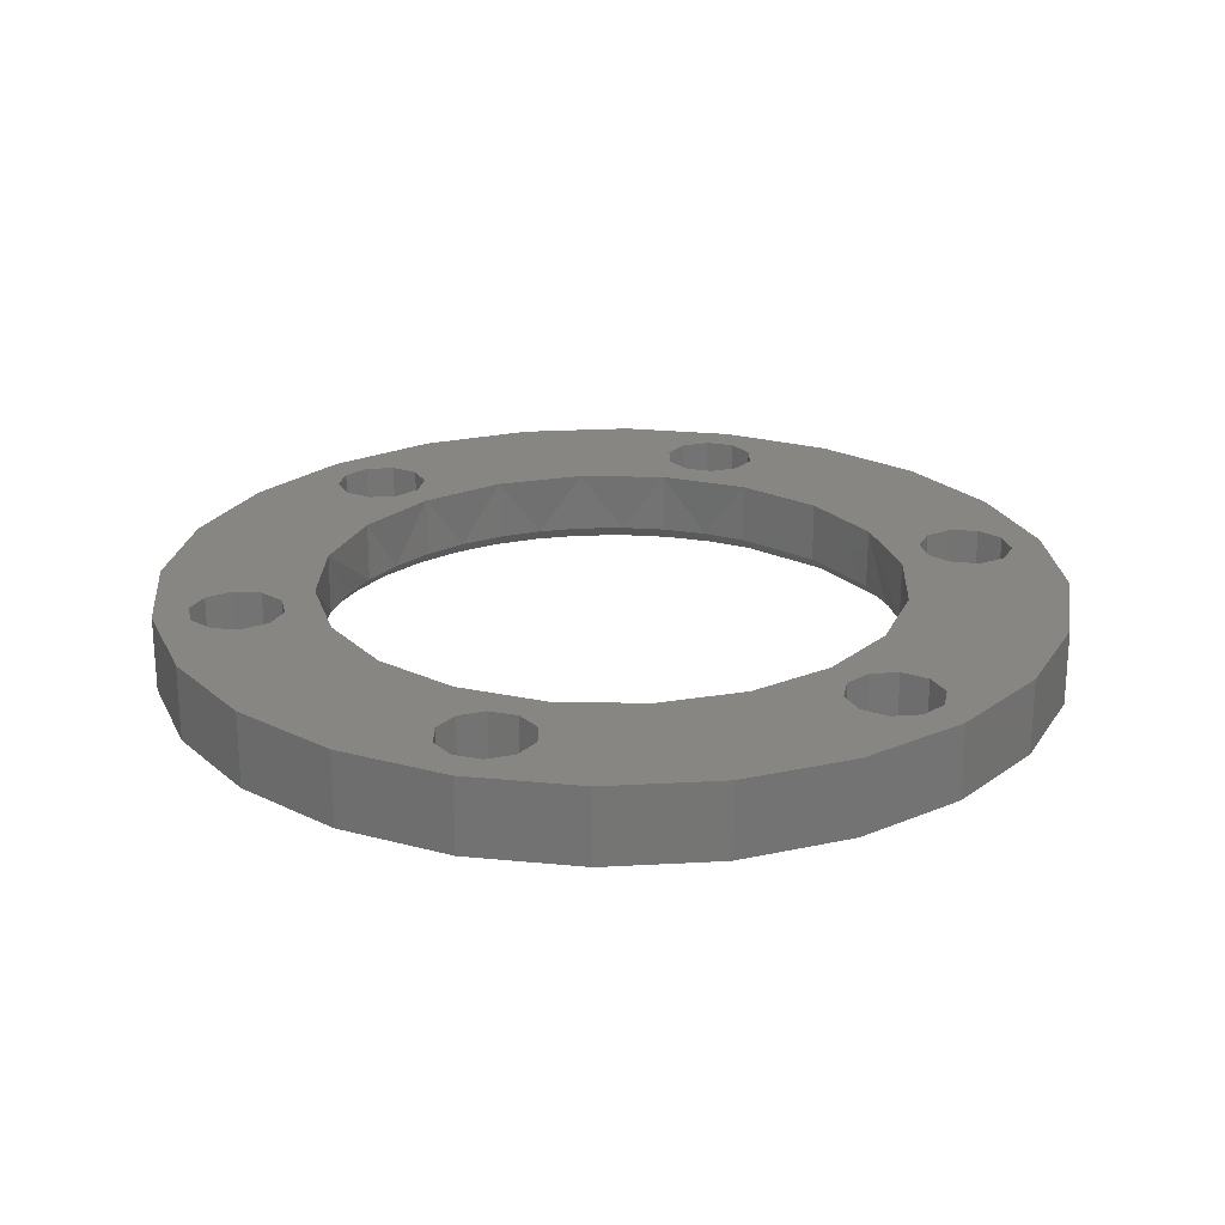
<metadata>
{"format":"stl","ext":"stl","renderer":"f3d","projection":"perspective","resolution":1024,"background":"white","views":[{"elev":23.3,"azim":-42.9,"up":"+Y"}]}
</metadata>
<code>
# stl→obj: 380 verts, 784 faces
v 0.6166 0 -0.1976
v 0.9176 0 -0.2459
v 0.95 0 1.163e-16
v 0.95 0.16 1.163e-16
v 0.6475 0 1.586e-16
v 0.9176 0 0.2459
v 0.9176 0.16 0.2459
v 0.7143 0 -0.4331
v 0.8227 0 -0.475
v 0.9176 0.16 -0.2459
v 0.6694 0 -0.3323
v 0.7045 0 -0.3398
v 0.7285 0 -0.3664
v 0.5778 0 -0.2922
v 0.7322 0 -0.4021
v 0.1015 0 -0.6395
v 0.6717 0 -0.6717
v 0.8227 0.16 -0.475
v 0.6816 0 -0.4477
v 0.4585 0 -0.4572
v 0.2005 0 -0.6157
v 0.2947 0 -0.5766
v 0.3814 0 -0.5233
v 0.04692 0 -0.8141
v 0.475 0 -0.8227
v 0.6717 0.16 -0.6717
v -0.01791 0 -0.7248
v -0.6717 0 -0.6717
v 2.091e-05 0 -0.6475
v 0.04692 0 -0.7459
v 0.058 0 -0.78
v 0.01791 0 -0.7248
v -0.2459 0 -0.9176
v 0.2459 0 -0.9176
v 0.475 0.16 -0.8227
v 0.01791 0 -0.8352
v 5.817e-17 0 -0.95
v 0.2459 0.16 -0.9176
v 5.817e-17 0.16 -0.95
v -0.01791 0 -0.8352
v -0.475 0 -0.8227
v -0.2459 0.16 -0.9176
v -0.475 0.16 -0.8227
v -0.04692 0 -0.7459
v -0.058 0 -0.78
v -0.04692 0 -0.8141
v -0.3813 0 -0.5233
v -0.8227 0 -0.475
v -0.6717 0.16 -0.6717
v -0.2946 0 -0.5766
v -0.2005 0 -0.6157
v -0.1015 0 -0.6395
v -0.7285 0 -0.3664
v -0.9176 0 -0.2459
v -0.8227 0.16 -0.475
v -0.7322 0 -0.4021
v -0.7143 0 -0.4331
v -0.6816 0 -0.4477
v -0.4585 0 -0.4572
v -0.6475 0 -7.929e-17
v -0.95 0 -1.163e-16
v -0.9176 0.16 -0.2459
v -0.7045 0 -0.3398
v -0.5778 0 -0.2923
v -0.6166 0 -0.1977
v -0.6166 0 0.1976
v -0.9176 0 0.2459
v -0.95 0.16 -1.163e-16
v -0.7143 0 0.4331
v -0.8227 0 0.475
v -0.9176 0.16 0.2459
v -0.6694 0 0.3323
v -0.7045 0 0.3398
v -0.7285 0 0.3664
v -0.5778 0 0.2922
v -0.7322 0 0.4021
v -0.1015 0 0.6395
v -0.6717 0 0.6717
v -0.8227 0.16 0.475
v -0.6816 0 0.4477
v -0.4585 0 0.4572
v -0.2005 0 0.6157
v -0.2947 0 0.5766
v -0.3814 0 0.5233
v -0.04692 0 0.8141
v -0.475 0 0.8227
v -0.6717 0.16 0.6717
v 0.01791 0 0.7248
v 0.6717 0 0.6717
v -2.091e-05 0 0.6475
v -0.04692 0 0.7459
v -0.058 0 0.78
v -0.01791 0 0.7248
v 0.2459 0 0.9176
v -0.2459 0 0.9176
v -0.475 0.16 0.8227
v -0.01791 0 0.8352
v -1.745e-16 0 0.95
v -0.2459 0.16 0.9176
v -1.745e-16 0.16 0.95
v 0.01791 0 0.8352
v 0.475 0 0.8227
v 0.2459 0.16 0.9176
v 0.475 0.16 0.8227
v 0.04692 0 0.7459
v 0.058 0 0.78
v 0.04692 0 0.8141
v 0.3813 0 0.5233
v 0.8227 0 0.475
v 0.6717 0.16 0.6717
v 0.2946 0 0.5766
v 0.2005 0 0.6157
v 0.1015 0 0.6395
v 0.7285 0 0.3664
v 0.8227 0.16 0.475
v 0.7322 0 0.4021
v 0.7143 0 0.4331
v 0.6816 0 0.4477
v 0.4585 0 0.4572
v 0.7045 0 0.3398
v 0.5778 0 0.2923
v 0.6166 0 0.1977
v 0.058 0.048 -0.78
v 0.04693 0.048 -0.8141
v 0.04693 0.048 -0.7459
v 0.01793 0.048 -0.7248
v -0.01793 0.048 -0.7248
v -0.04693 0.048 -0.7459
v -0.058 0.048 -0.78
v -0.04693 0.048 -0.8141
v -0.01793 0.048 -0.8351
v 0.01793 0.048 -0.8351
v -0.5245 0 -0.3797
v -0.6225 0 -0.4136
v -0.6465 0 -0.4402
v -0.6465 0.048 -0.4402
v -0.6815 0.048 -0.4477
v -0.6188 0 -0.3779
v -0.6225 0.048 -0.4136
v -0.6367 0 -0.3469
v -0.6188 0.048 -0.378
v -0.6694 0 -0.3323
v -0.6367 0.048 -0.3469
v -0.6695 0.048 -0.3323
v -0.7045 0.048 -0.3398
v -0.7285 0.048 -0.3664
v -0.7322 0.048 -0.402
v -0.7143 0.048 -0.4331
v -0.7045 0.048 0.3398
v -0.7285 0.048 0.3664
v -0.5245 0 0.3796
v -0.6367 0 0.3469
v -0.6695 0.048 0.3323
v -0.6188 0 0.3779
v -0.6367 0.048 0.3469
v -0.6225 0 0.4136
v -0.6188 0.048 0.378
v -0.6465 0 0.4402
v -0.6225 0.048 0.4136
v -0.6465 0.048 0.4402
v -0.6815 0.048 0.4477
v -0.7143 0.048 0.4331
v -0.7322 0.048 0.402
v -0.058 0.048 0.78
v -0.04693 0.048 0.8141
v -0.04693 0.048 0.7459
v -0.01793 0.048 0.7248
v 0.01793 0.048 0.7248
v 0.04693 0.048 0.7459
v 0.058 0.048 0.78
v 0.04693 0.048 0.8141
v 0.01793 0.048 0.8351
v -0.01793 0.048 0.8351
v 0.5245 0 0.3797
v 0.6225 0 0.4136
v 0.6465 0 0.4402
v 0.6465 0.048 0.4402
v 0.6815 0.048 0.4477
v 0.6188 0 0.3779
v 0.6225 0.048 0.4136
v 0.6367 0 0.3469
v 0.6188 0.048 0.378
v 0.6694 0 0.3323
v 0.6367 0.048 0.3469
v 0.6695 0.048 0.3323
v 0.7045 0.048 0.3398
v 0.7285 0.048 0.3664
v 0.7322 0.048 0.402
v 0.7143 0.048 0.4331
v 0.7045 0.048 -0.3398
v 0.7285 0.048 -0.3664
v 0.5245 0 -0.3796
v 0.6367 0 -0.3469
v 0.6695 0.048 -0.3323
v 0.6188 0 -0.3779
v 0.6367 0.048 -0.3469
v 0.6225 0 -0.4136
v 0.6188 0.048 -0.378
v 0.6465 0 -0.4402
v 0.6225 0.048 -0.4136
v 0.6465 0.048 -0.4402
v 0.6815 0.048 -0.4477
v 0.7143 0.048 -0.4331
v 0.7322 0.048 -0.402
v 0.6175 0.03 1.512e-16
v 0.588 0.03 -0.1885
v 0.588 0.03 0.1886
v 0.551 0.03 0.2788
v 0.5002 0.03 0.3621
v 0.4372 0.03 0.4361
v 0.3636 0.03 0.4991
v 0.2809 0.03 0.5499
v 0.1912 0.03 0.5872
v 0.09674 0.03 0.6099
v -2.891e-05 0.03 0.6175
v -0.0968 0.03 0.6099
v -0.281 0.03 0.5499
v -0.1912 0.03 0.5871
v -0.3637 0.03 0.499
v -0.4373 0.03 0.436
v -0.5002 0.03 0.3621
v -0.551 0.03 0.2787
v -0.588 0.03 0.1885
v -0.6175 0.03 -7.562e-17
v -0.588 0.03 -0.1886
v -0.551 0.03 -0.2788
v -0.5002 0.03 -0.3621
v -0.4372 0.03 -0.4361
v -0.3636 0.03 -0.4991
v -0.2809 0.03 -0.5499
v -0.1912 0.03 -0.5872
v -0.09674 0.03 -0.6099
v 2.891e-05 0.03 -0.6175
v 0.0968 0.03 -0.6099
v 0.281 0.03 -0.5499
v 0.1912 0.03 -0.5871
v 0.3637 0.03 -0.499
v 0.4373 0.03 -0.436
v 0.5002 0.03 -0.3621
v 0.551 0.03 -0.2787
v 0.5873 0.16 -0.1908
v 0.6175 0.16 7.562e-17
v 0.5873 0.16 0.1908
v 0.6093 0.16 -0.3164
v 0.4996 0.16 -0.363
v 0.6651 0.16 -0.2916
v 0.626 0.16 -0.4757
v 0.363 0.16 -0.4996
v 0.5851 0.16 -0.4303
v 0.5787 0.16 -0.3694
v 0.1908 0.16 -0.5873
v 0.6859 0.16 -0.4884
v 3.781e-17 0.16 -0.6175
v -0.1908 0.16 -0.5873
v -0.6859 0.16 -0.4884
v -0.363 0.16 -0.4996
v -0.5787 0.16 -0.3694
v -0.4996 0.16 -0.363
v -0.626 0.16 -0.4757
v -0.5851 0.16 -0.4303
v -0.6651 0.16 -0.2916
v -0.5873 0.16 -0.1908
v -0.6093 0.16 -0.3164
v -0.6175 0.16 -7.562e-17
v -0.5873 0.16 0.1908
v -0.6093 0.16 0.3164
v -0.4996 0.16 0.363
v -0.6651 0.16 0.2916
v -0.626 0.16 0.4757
v -0.363 0.16 0.4996
v -0.5851 0.16 0.4303
v -0.5787 0.16 0.3694
v -0.1908 0.16 0.5873
v -0.6859 0.16 0.4884
v -1.134e-16 0.16 0.6175
v 0.1908 0.16 0.5873
v 0.6859 0.16 0.4884
v 0.363 0.16 0.4996
v 0.5787 0.16 0.3694
v 0.4996 0.16 0.363
v 0.626 0.16 0.4757
v 0.5851 0.16 0.4303
v 0.6651 0.16 0.2916
v 0.6093 0.16 0.3164
v 0.7417 0.16 0.4636
v 0.7723 0.16 0.4106
v 0.7659 0.16 0.3497
v 0.725 0.16 0.3043
v 0.099 0.16 0.78
v -0.03061 0.16 0.6859
v 0.08008 0.16 0.7218
v 0.03061 0.16 0.6859
v 0.03061 0.16 0.8741
v 0.08008 0.16 0.8382
v -0.08008 0.16 0.8382
v -0.03061 0.16 0.8741
v -0.099 0.16 0.78
v -0.08008 0.16 0.7218
v -0.7659 0.16 0.3497
v -0.7723 0.16 0.4106
v -0.7417 0.16 0.4636
v -0.725 0.16 0.3043
v -0.7417 0.16 -0.4636
v -0.7723 0.16 -0.4106
v -0.7659 0.16 -0.3497
v -0.725 0.16 -0.3043
v -0.099 0.16 -0.78
v 0.03061 0.16 -0.6859
v -0.08008 0.16 -0.7218
v -0.03061 0.16 -0.6859
v -0.03061 0.16 -0.8741
v -0.08008 0.16 -0.8382
v 0.08008 0.16 -0.8382
v 0.03061 0.16 -0.8741
v 0.099 0.16 -0.78
v 0.08008 0.16 -0.7218
v 0.7659 0.16 -0.3497
v 0.7723 0.16 -0.4106
v 0.7417 0.16 -0.4636
v 0.725 0.16 -0.3043
v 0.099 0.048 -0.78
v 0.08009 0.048 -0.7218
v 0.08009 0.048 -0.8382
v 0.03056 0.048 -0.8742
v -0.03056 0.048 -0.8742
v -0.08009 0.048 -0.8382
v -0.099 0.048 -0.78
v -0.08009 0.048 -0.7218
v -0.03056 0.048 -0.6858
v 0.03056 0.048 -0.6858
v -0.626 0.048 -0.4757
v -0.5851 0.048 -0.4303
v -0.6858 0.048 -0.4884
v -0.7418 0.048 -0.4635
v -0.7723 0.048 -0.4106
v -0.7659 0.048 -0.3497
v -0.725 0.048 -0.3043
v -0.6652 0.048 -0.2916
v -0.6092 0.048 -0.3165
v -0.5787 0.048 -0.3694
v -0.725 0.048 0.3043
v -0.6652 0.048 0.2916
v -0.7659 0.048 0.3497
v -0.7723 0.048 0.4106
v -0.7418 0.048 0.4635
v -0.6858 0.048 0.4884
v -0.626 0.048 0.4757
v -0.5851 0.048 0.4303
v -0.5787 0.048 0.3694
v -0.6092 0.048 0.3165
v -0.099 0.048 0.78
v -0.08009 0.048 0.7218
v -0.08009 0.048 0.8382
v -0.03056 0.048 0.8742
v 0.03056 0.048 0.8742
v 0.08009 0.048 0.8382
v 0.099 0.048 0.78
v 0.08009 0.048 0.7218
v 0.03056 0.048 0.6858
v -0.03056 0.048 0.6858
v 0.626 0.048 0.4757
v 0.5851 0.048 0.4303
v 0.6858 0.048 0.4884
v 0.7418 0.048 0.4635
v 0.7723 0.048 0.4106
v 0.7659 0.048 0.3497
v 0.725 0.048 0.3043
v 0.6652 0.048 0.2916
v 0.6092 0.048 0.3165
v 0.5787 0.048 0.3694
v 0.725 0.048 -0.3043
v 0.6652 0.048 -0.2916
v 0.7659 0.048 -0.3497
v 0.7723 0.048 -0.4106
v 0.7418 0.048 -0.4635
v 0.6858 0.048 -0.4884
v 0.626 0.048 -0.4757
v 0.5851 0.048 -0.4303
v 0.5787 0.048 -0.3694
v 0.6092 0.048 -0.3165
f 1 2 3
f 4 3 2
f 5 3 6
f 7 6 3
f 1 3 5
f 7 3 4
f 8 9 2
f 10 2 9
f 11 12 2
f 13 2 12
f 14 11 2
f 15 8 2
f 13 15 2
f 1 14 2
f 10 4 2
f 16 17 9
f 18 9 17
f 8 19 9
f 20 9 19
f 21 16 9
f 22 21 9
f 23 22 9
f 20 23 9
f 10 9 18
f 24 25 17
f 26 17 25
f 27 17 28
f 29 28 17
f 30 31 17
f 24 17 31
f 32 30 17
f 27 32 17
f 16 29 17
f 18 17 26
f 33 34 25
f 35 25 34
f 36 33 25
f 24 36 25
f 26 25 35
f 33 37 34
f 38 34 37
f 35 34 38
f 39 37 33
f 38 37 39
f 40 41 33
f 42 33 41
f 36 40 33
f 39 33 42
f 27 28 41
f 43 41 28
f 44 27 41
f 45 44 41
f 46 45 41
f 40 46 41
f 42 41 43
f 47 48 28
f 49 28 48
f 50 47 28
f 51 50 28
f 52 51 28
f 29 52 28
f 43 28 49
f 53 54 48
f 55 48 54
f 56 53 48
f 57 56 48
f 58 57 48
f 59 58 48
f 47 59 48
f 49 48 55
f 60 61 54
f 62 54 61
f 53 63 54
f 64 54 63
f 65 60 54
f 64 65 54
f 55 54 62
f 66 67 61
f 68 61 67
f 60 66 61
f 62 61 68
f 69 70 67
f 71 67 70
f 72 73 67
f 74 67 73
f 75 72 67
f 76 69 67
f 74 76 67
f 66 75 67
f 68 67 71
f 77 78 70
f 79 70 78
f 69 80 70
f 81 70 80
f 82 77 70
f 83 82 70
f 84 83 70
f 81 84 70
f 71 70 79
f 85 86 78
f 87 78 86
f 88 78 89
f 90 89 78
f 91 92 78
f 85 78 92
f 93 91 78
f 88 93 78
f 77 90 78
f 79 78 87
f 94 95 86
f 96 86 95
f 97 94 86
f 85 97 86
f 87 86 96
f 94 98 95
f 99 95 98
f 96 95 99
f 100 98 94
f 99 98 100
f 101 102 94
f 103 94 102
f 97 101 94
f 100 94 103
f 88 89 102
f 104 102 89
f 105 88 102
f 106 105 102
f 107 106 102
f 101 107 102
f 103 102 104
f 108 109 89
f 110 89 109
f 111 108 89
f 112 111 89
f 113 112 89
f 90 113 89
f 104 89 110
f 114 6 109
f 115 109 6
f 116 114 109
f 117 116 109
f 118 117 109
f 119 118 109
f 108 119 109
f 110 109 115
f 114 120 6
f 121 6 120
f 122 5 6
f 121 122 6
f 115 6 7
f 123 31 30
f 124 24 31
f 123 124 31
f 125 30 32
f 125 123 30
f 126 32 27
f 125 32 126
f 127 27 44
f 126 27 127
f 128 44 45
f 127 44 128
f 129 45 46
f 128 45 129
f 130 46 40
f 130 129 46
f 131 40 36
f 131 130 40
f 132 36 24
f 132 131 36
f 124 132 24
f 133 134 135
f 136 135 134
f 59 135 58
f 137 58 135
f 59 133 135
f 136 137 135
f 133 138 134
f 139 134 138
f 139 136 134
f 64 140 138
f 141 138 140
f 133 64 138
f 139 138 141
f 64 142 140
f 143 140 142
f 141 140 143
f 64 63 142
f 144 142 63
f 143 142 144
f 145 63 53
f 144 63 145
f 146 53 56
f 146 145 53
f 147 56 57
f 147 146 56
f 148 57 58
f 148 147 57
f 137 148 58
f 149 73 72
f 150 74 73
f 149 150 73
f 151 152 72
f 153 72 152
f 75 151 72
f 153 149 72
f 151 154 152
f 155 152 154
f 153 152 155
f 151 156 154
f 157 154 156
f 155 154 157
f 81 158 156
f 159 156 158
f 151 81 156
f 157 156 159
f 81 80 158
f 160 158 80
f 159 158 160
f 161 80 69
f 161 160 80
f 162 69 76
f 162 161 69
f 163 76 74
f 163 162 76
f 150 163 74
f 164 92 91
f 165 85 92
f 164 165 92
f 166 91 93
f 166 164 91
f 167 93 88
f 166 93 167
f 168 88 105
f 167 88 168
f 169 105 106
f 168 105 169
f 170 106 107
f 169 106 170
f 171 107 101
f 171 170 107
f 172 101 97
f 172 171 101
f 173 97 85
f 173 172 97
f 165 173 85
f 174 175 176
f 177 176 175
f 119 176 118
f 178 118 176
f 119 174 176
f 177 178 176
f 174 179 175
f 180 175 179
f 180 177 175
f 121 181 179
f 182 179 181
f 174 121 179
f 180 179 182
f 121 183 181
f 184 181 183
f 182 181 184
f 121 120 183
f 185 183 120
f 184 183 185
f 186 120 114
f 185 120 186
f 187 114 116
f 187 186 114
f 188 116 117
f 188 187 116
f 189 117 118
f 189 188 117
f 178 189 118
f 190 12 11
f 191 13 12
f 190 191 12
f 192 193 11
f 194 11 193
f 14 192 11
f 194 190 11
f 192 195 193
f 196 193 195
f 194 193 196
f 192 197 195
f 198 195 197
f 196 195 198
f 20 199 197
f 200 197 199
f 192 20 197
f 198 197 200
f 20 19 199
f 201 199 19
f 200 199 201
f 202 19 8
f 202 201 19
f 203 8 15
f 203 202 8
f 204 15 13
f 204 203 15
f 191 204 13
f 205 5 122
f 206 1 5
f 206 5 205
f 207 122 121
f 205 122 207
f 208 121 174
f 207 121 208
f 209 174 119
f 208 174 209
f 210 119 108
f 209 119 210
f 211 108 111
f 210 108 211
f 212 111 112
f 211 111 212
f 213 112 113
f 212 112 213
f 214 113 90
f 213 113 214
f 215 90 77
f 214 90 215
f 216 77 82
f 215 77 216
f 217 82 83
f 218 82 217
f 216 82 218
f 219 83 84
f 217 83 219
f 220 84 81
f 219 84 220
f 221 81 151
f 220 81 221
f 222 151 75
f 221 151 222
f 223 75 66
f 222 75 223
f 223 66 60
f 224 60 65
f 223 60 224
f 225 65 64
f 225 224 65
f 226 64 133
f 225 64 226
f 227 133 59
f 226 133 227
f 228 59 47
f 227 59 228
f 229 47 50
f 228 47 229
f 230 50 51
f 229 50 230
f 231 51 52
f 230 51 231
f 232 52 29
f 231 52 232
f 233 29 16
f 232 29 233
f 234 16 21
f 233 16 234
f 235 21 22
f 236 21 235
f 234 21 236
f 237 22 23
f 235 22 237
f 238 23 20
f 237 23 238
f 239 20 192
f 238 20 239
f 240 192 14
f 239 192 240
f 206 14 1
f 240 14 206
f 10 241 242
f 205 242 241
f 4 242 243
f 207 243 242
f 10 242 4
f 205 207 242
f 244 245 241
f 240 241 245
f 246 241 10
f 246 244 241
f 206 205 241
f 240 206 241
f 247 248 245
f 238 245 248
f 249 247 245
f 250 249 245
f 244 250 245
f 239 240 245
f 238 239 245
f 26 251 248
f 235 248 251
f 252 26 248
f 247 252 248
f 237 238 248
f 235 237 248
f 26 253 251
f 234 251 253
f 236 235 251
f 234 236 251
f 49 254 253
f 232 253 254
f 26 49 253
f 233 234 253
f 232 233 253
f 255 256 254
f 231 254 256
f 49 55 254
f 255 254 55
f 231 232 254
f 257 258 256
f 229 256 258
f 255 259 256
f 260 256 259
f 260 257 256
f 230 231 256
f 229 230 256
f 261 262 258
f 227 258 262
f 263 261 258
f 257 263 258
f 228 229 258
f 227 228 258
f 68 264 262
f 225 262 264
f 62 68 262
f 261 62 262
f 226 227 262
f 225 226 262
f 71 265 264
f 224 264 265
f 68 71 264
f 225 264 224
f 266 267 265
f 222 265 267
f 268 265 71
f 268 266 265
f 223 224 265
f 222 223 265
f 269 270 267
f 220 267 270
f 271 269 267
f 272 271 267
f 266 272 267
f 221 222 267
f 220 221 267
f 87 273 270
f 217 270 273
f 274 87 270
f 269 274 270
f 219 220 270
f 217 219 270
f 87 275 273
f 216 273 275
f 218 217 273
f 216 218 273
f 110 276 275
f 214 275 276
f 87 110 275
f 215 216 275
f 214 215 275
f 277 278 276
f 213 276 278
f 110 115 276
f 277 276 115
f 213 214 276
f 279 280 278
f 211 278 280
f 277 281 278
f 282 278 281
f 282 279 278
f 212 213 278
f 211 212 278
f 283 243 280
f 209 280 243
f 284 283 280
f 279 284 280
f 210 211 280
f 209 210 280
f 7 4 243
f 283 7 243
f 208 209 243
f 207 208 243
f 285 115 7
f 286 285 7
f 287 286 7
f 288 287 7
f 283 288 7
f 285 277 115
f 289 104 110
f 290 110 87
f 291 289 110
f 292 291 110
f 290 292 110
f 99 103 104
f 293 99 104
f 294 293 104
f 289 294 104
f 99 100 103
f 295 96 99
f 296 295 99
f 293 296 99
f 290 87 96
f 295 297 96
f 298 96 297
f 298 290 96
f 274 79 87
f 299 71 79
f 300 299 79
f 301 300 79
f 274 301 79
f 299 302 71
f 268 71 302
f 303 55 62
f 304 303 62
f 305 304 62
f 306 305 62
f 261 306 62
f 303 255 55
f 307 43 49
f 308 49 26
f 309 307 49
f 310 309 49
f 308 310 49
f 38 42 43
f 311 38 43
f 312 311 43
f 307 312 43
f 38 39 42
f 313 35 38
f 314 313 38
f 311 314 38
f 308 26 35
f 313 315 35
f 316 35 315
f 316 308 35
f 252 18 26
f 317 10 18
f 318 317 18
f 319 318 18
f 252 319 18
f 317 320 10
f 246 10 320
f 321 315 313
f 322 316 315
f 322 315 321
f 323 313 314
f 323 321 313
f 324 314 311
f 323 314 324
f 325 311 312
f 324 311 325
f 326 312 307
f 325 312 326
f 327 307 309
f 326 307 327
f 328 309 310
f 327 309 328
f 329 310 308
f 328 310 329
f 330 308 316
f 329 308 330
f 330 316 322
f 331 259 255
f 332 260 259
f 332 259 331
f 333 255 303
f 333 331 255
f 334 303 304
f 333 303 334
f 335 304 305
f 334 304 335
f 336 305 306
f 335 305 336
f 337 306 261
f 336 306 337
f 338 261 263
f 337 261 338
f 339 263 257
f 338 263 339
f 340 257 260
f 339 257 340
f 340 260 332
f 341 302 299
f 342 268 302
f 342 302 341
f 343 299 300
f 343 341 299
f 344 300 301
f 343 300 344
f 345 301 274
f 344 301 345
f 346 274 269
f 345 274 346
f 347 269 271
f 346 269 347
f 348 271 272
f 347 271 348
f 349 272 266
f 348 272 349
f 350 266 268
f 349 266 350
f 350 268 342
f 351 297 295
f 352 298 297
f 352 297 351
f 353 295 296
f 353 351 295
f 354 296 293
f 353 296 354
f 355 293 294
f 354 293 355
f 356 294 289
f 355 294 356
f 357 289 291
f 356 289 357
f 358 291 292
f 357 291 358
f 359 292 290
f 358 292 359
f 360 290 298
f 359 290 360
f 360 298 352
f 361 281 277
f 362 282 281
f 362 281 361
f 363 277 285
f 363 361 277
f 364 285 286
f 363 285 364
f 365 286 287
f 364 286 365
f 366 287 288
f 365 287 366
f 367 288 283
f 366 288 367
f 368 283 284
f 367 283 368
f 369 284 279
f 368 284 369
f 370 279 282
f 369 279 370
f 370 282 362
f 371 320 317
f 372 246 320
f 372 320 371
f 373 317 318
f 373 371 317
f 374 318 319
f 373 318 374
f 375 319 252
f 374 319 375
f 376 252 247
f 375 252 376
f 377 247 249
f 376 247 377
f 378 249 250
f 377 249 378
f 379 250 244
f 378 250 379
f 380 244 246
f 379 244 380
f 380 246 372
f 327 129 130
f 327 328 129
f 128 129 328
f 327 130 131
f 323 131 132
f 326 327 131
f 323 326 131
f 323 132 124
f 323 124 123
f 323 123 321
f 125 321 123
f 126 322 321
f 125 126 321
f 329 330 322
f 328 329 322
f 126 328 322
f 127 128 328
f 126 127 328
f 324 325 326
f 323 324 326
f 337 145 146
f 337 338 145
f 144 145 338
f 337 146 147
f 333 147 148
f 336 337 147
f 333 336 147
f 333 148 137
f 333 137 136
f 333 136 331
f 139 331 136
f 141 332 331
f 139 141 331
f 339 340 332
f 338 339 332
f 141 338 332
f 143 144 338
f 141 143 338
f 334 335 336
f 333 334 336
f 347 160 161
f 347 348 160
f 159 160 348
f 347 161 162
f 343 162 163
f 346 347 162
f 343 346 162
f 343 163 150
f 343 150 149
f 343 149 341
f 153 341 149
f 155 342 341
f 153 155 341
f 349 350 342
f 348 349 342
f 155 348 342
f 157 159 348
f 155 157 348
f 344 345 346
f 343 344 346
f 357 170 171
f 357 358 170
f 169 170 358
f 357 171 172
f 353 172 173
f 356 357 172
f 353 356 172
f 353 173 165
f 353 165 164
f 353 164 351
f 166 351 164
f 167 352 351
f 166 167 351
f 359 360 352
f 358 359 352
f 167 358 352
f 168 169 358
f 167 168 358
f 354 355 356
f 353 354 356
f 367 186 187
f 367 368 186
f 185 186 368
f 367 187 188
f 363 188 189
f 366 367 188
f 363 366 188
f 363 189 178
f 363 178 177
f 363 177 361
f 180 361 177
f 182 362 361
f 180 182 361
f 369 370 362
f 368 369 362
f 182 368 362
f 184 185 368
f 182 184 368
f 364 365 366
f 363 364 366
f 377 201 202
f 377 378 201
f 200 201 378
f 377 202 203
f 373 203 204
f 376 377 203
f 373 376 203
f 373 204 191
f 373 191 190
f 373 190 371
f 194 371 190
f 196 372 371
f 194 196 371
f 379 380 372
f 378 379 372
f 196 378 372
f 198 200 378
f 196 198 378
f 374 375 376
f 373 374 376

</code>
